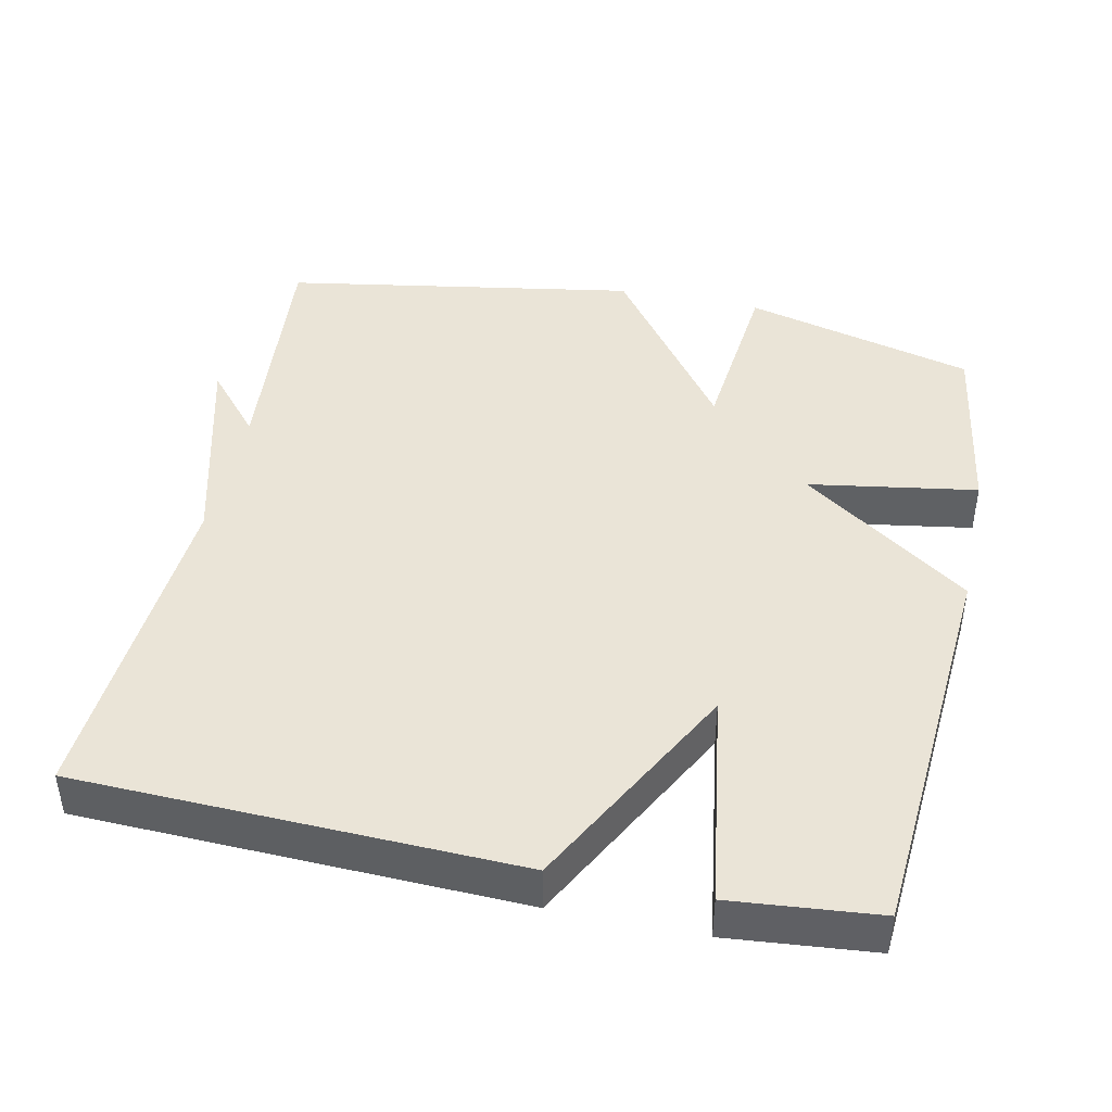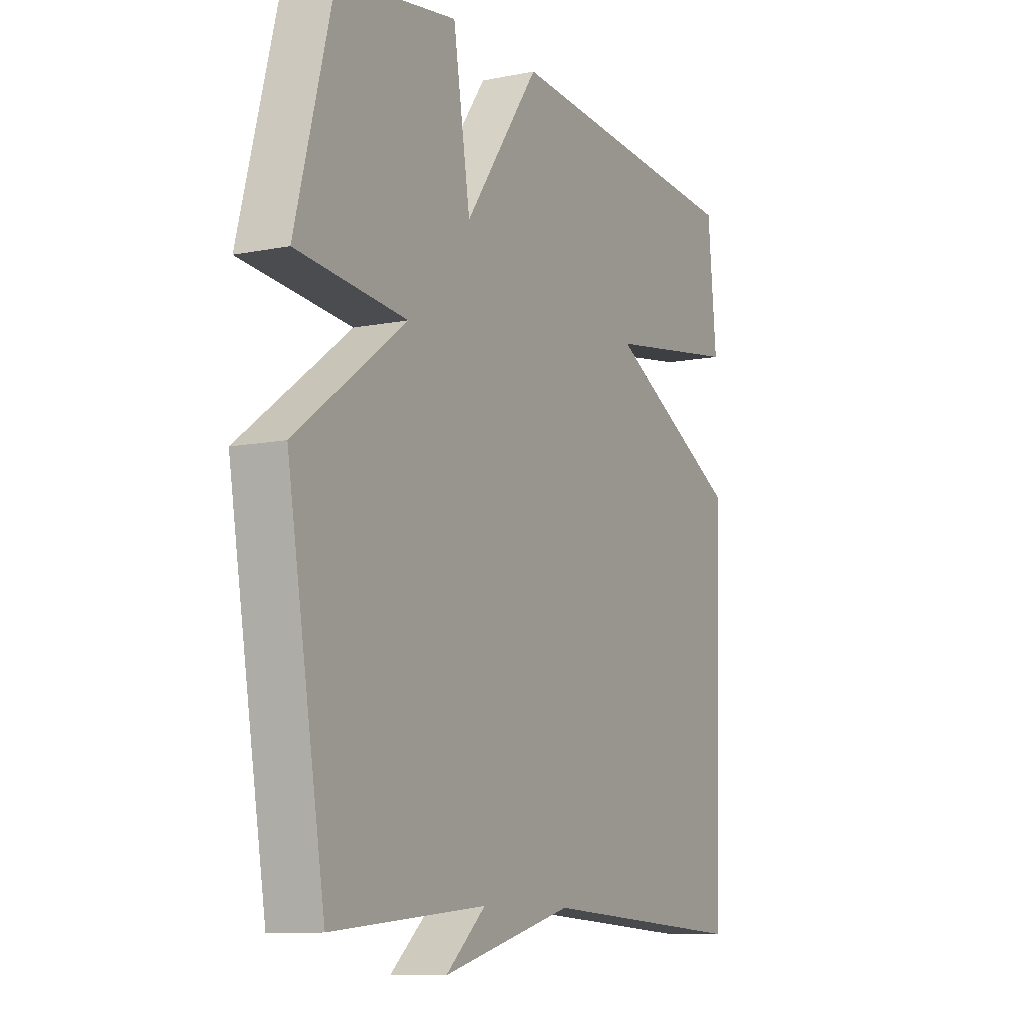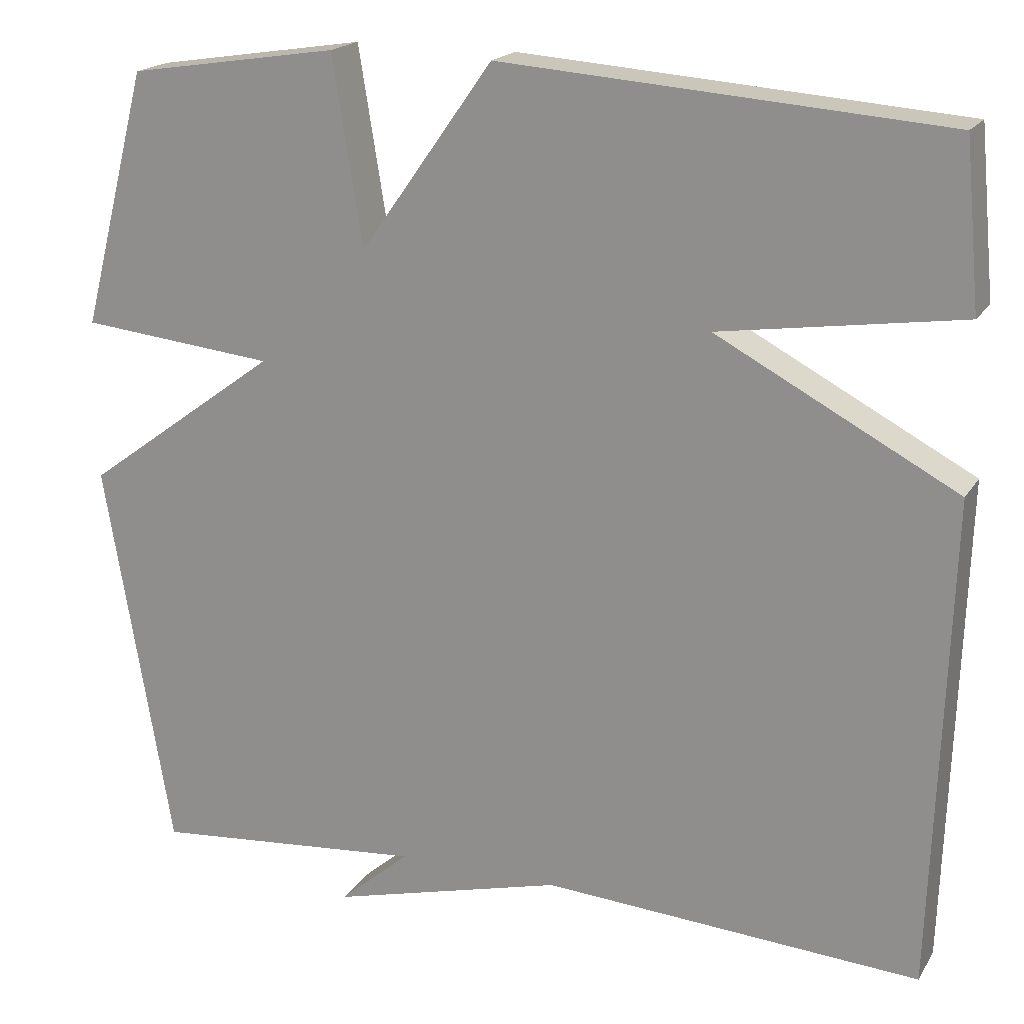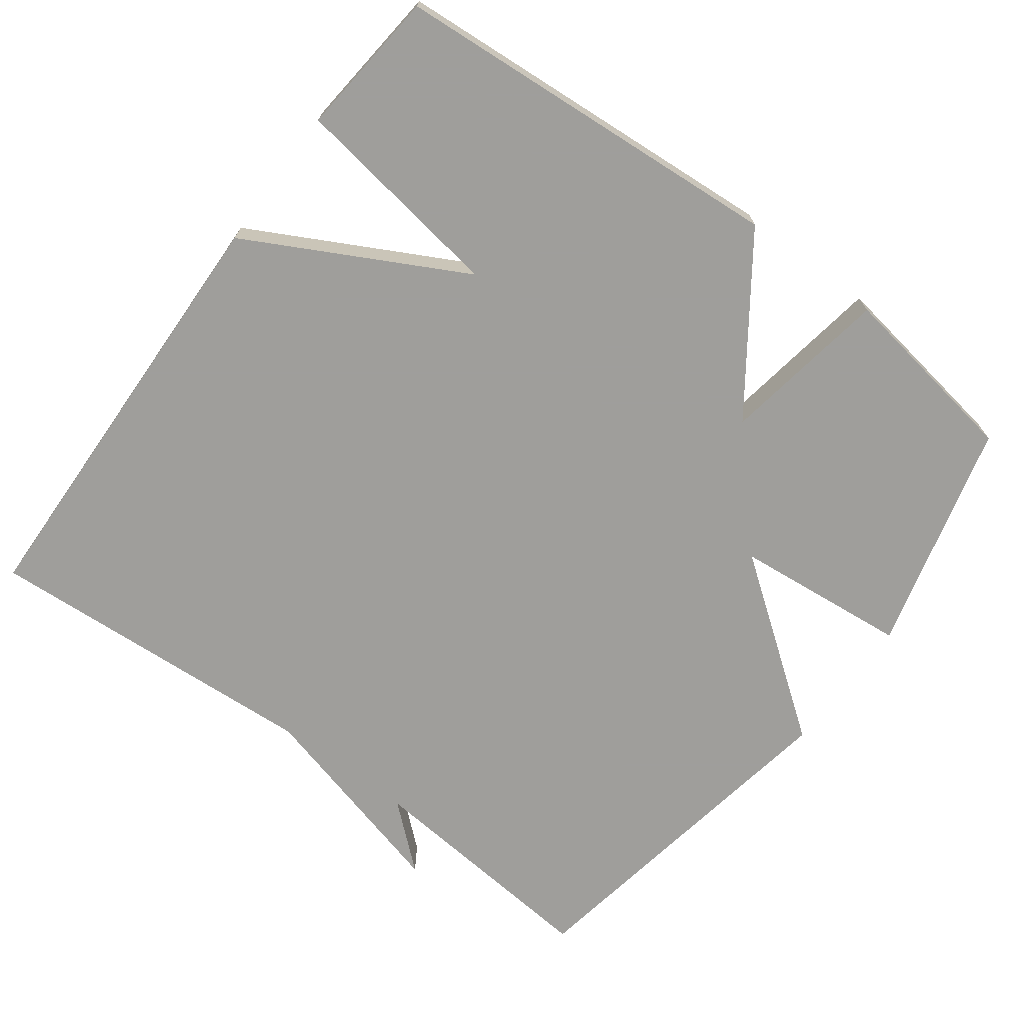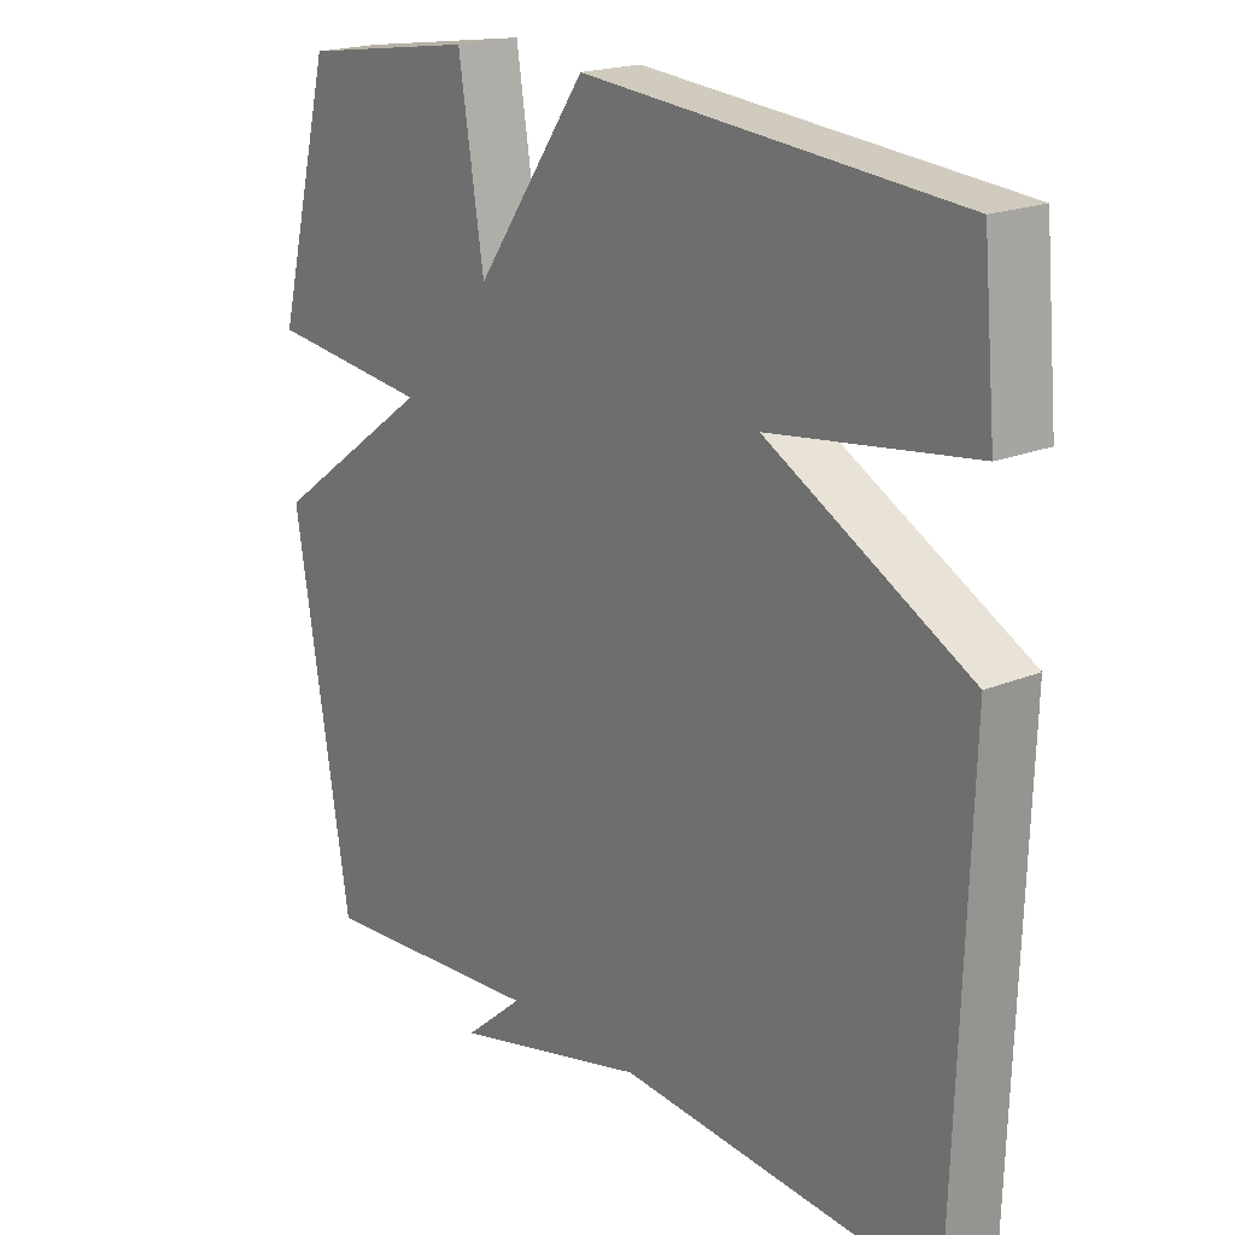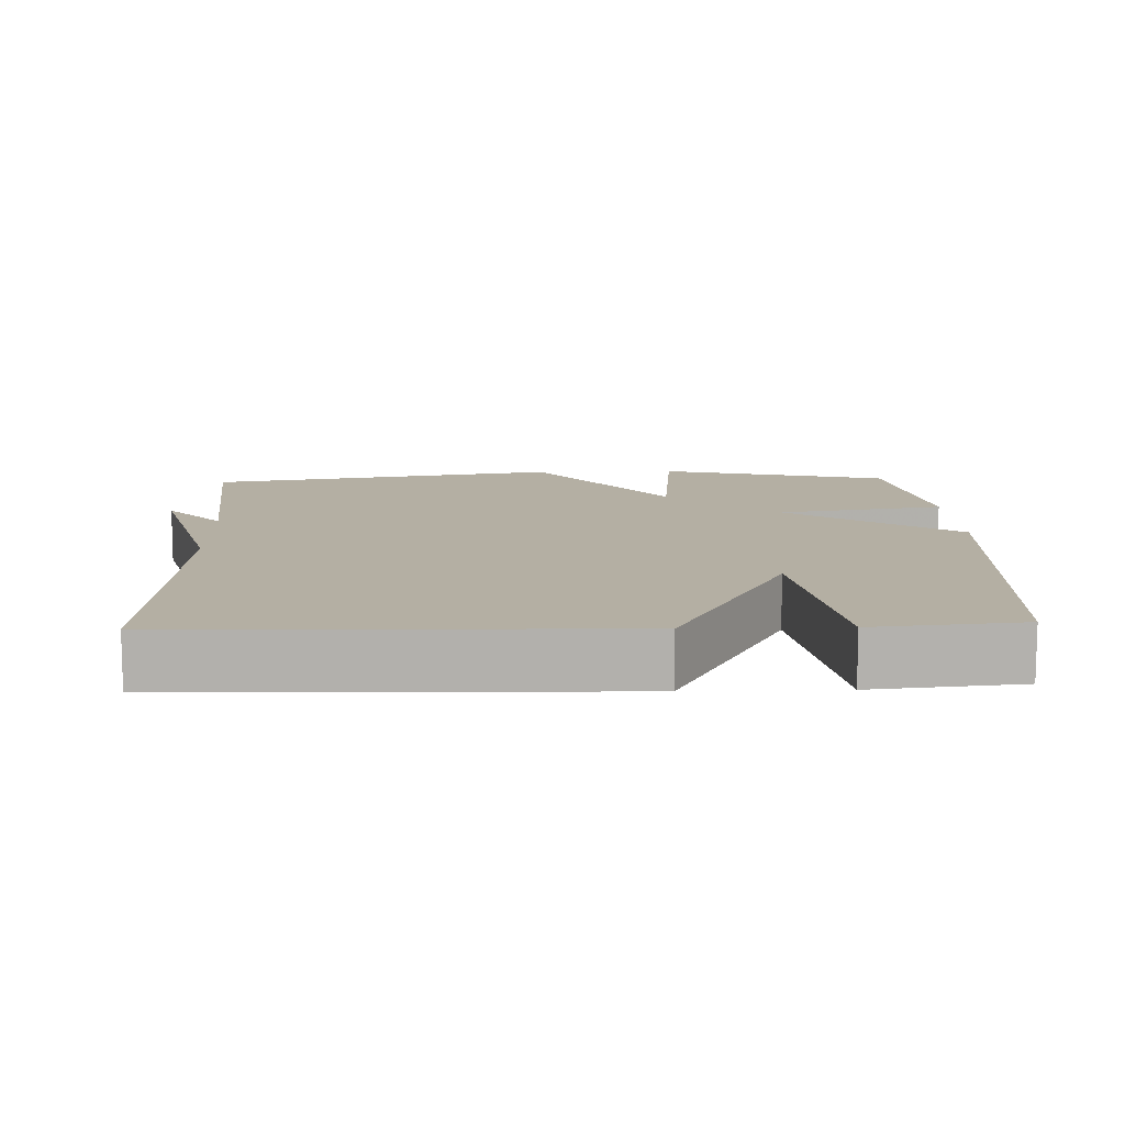
<metadata>
{"format":"obj","ext":"obj","renderer":"f3d","projection":"perspective","resolution":1024,"background":"white","views":[{"elev":43.6,"azim":-78.0,"up":"+Y"},{"elev":-9.7,"azim":117.6,"up":"+Z"},{"elev":19.0,"azim":-157.2,"up":"+Z"},{"elev":-70.8,"azim":-36.7,"up":"+Y"},{"elev":19.9,"azim":-127.3,"up":"+Z"},{"elev":11.2,"azim":-92.1,"up":"+Y"}]}
</metadata>
<code>
v 0.5 0.07 0.5
v 0.582 0.07 0.184
v 0.343 0.07 0.16
v 0.582 0.07 -0.016
v 0.5 0.07 -0.5
v 0.164 0.07 -0.47
v 0.251 0.07 -0.545
v -0.036 0.07 -0.47
v -0.5 0.07 -0.5
v -0.519 0.07 0.099
v -0.224 0.07 0.255
v -0.519 0.07 0.299
v -0.5 0.07 0.5
v 0.042 0.07 0.54
v 0.205 0.07 0.31
v 0.242 0.07 0.54
v 0.5 0 0.5
v 0.582 0 0.184
v 0.343 0 0.16
v 0.582 0 -0.016
v 0.5 0 -0.5
v 0.164 0 -0.47
v 0.251 0 -0.545
v -0.036 0 -0.47
v -0.5 0 -0.5
v -0.519 0 0.099
v -0.224 0 0.255
v -0.519 0 0.299
v -0.5 0 0.5
v 0.042 0 0.54
v 0.205 0 0.31
v 0.242 0 0.54
f 1 2 3
f 16 1 3
f 15 16 3
f 13 14 15
f 12 13 15
f 11 12 15
f 11 15 3
f 10 11 3
f 9 10 3
f 8 9 3
f 6 7 8
f 6 8 3 4
f 4 5 6
f 19 18 17
f 19 17 32
f 19 32 31
f 31 30 29
f 31 29 28
f 31 28 27
f 19 31 27
f 19 27 26
f 19 26 25
f 19 25 24
f 24 23 22
f 20 19 24 22
f 22 21 20
f 1 17 18 2
f 2 18 19 3
f 3 19 20 4
f 4 20 21 5
f 5 21 22 6
f 6 22 23 7
f 7 23 24 8
f 8 24 25 9
f 9 25 26 10
f 10 26 27 11
f 11 27 28 12
f 12 28 29 13
f 13 29 30 14
f 14 30 31 15
f 15 31 32 16
f 16 32 17 1

</code>
